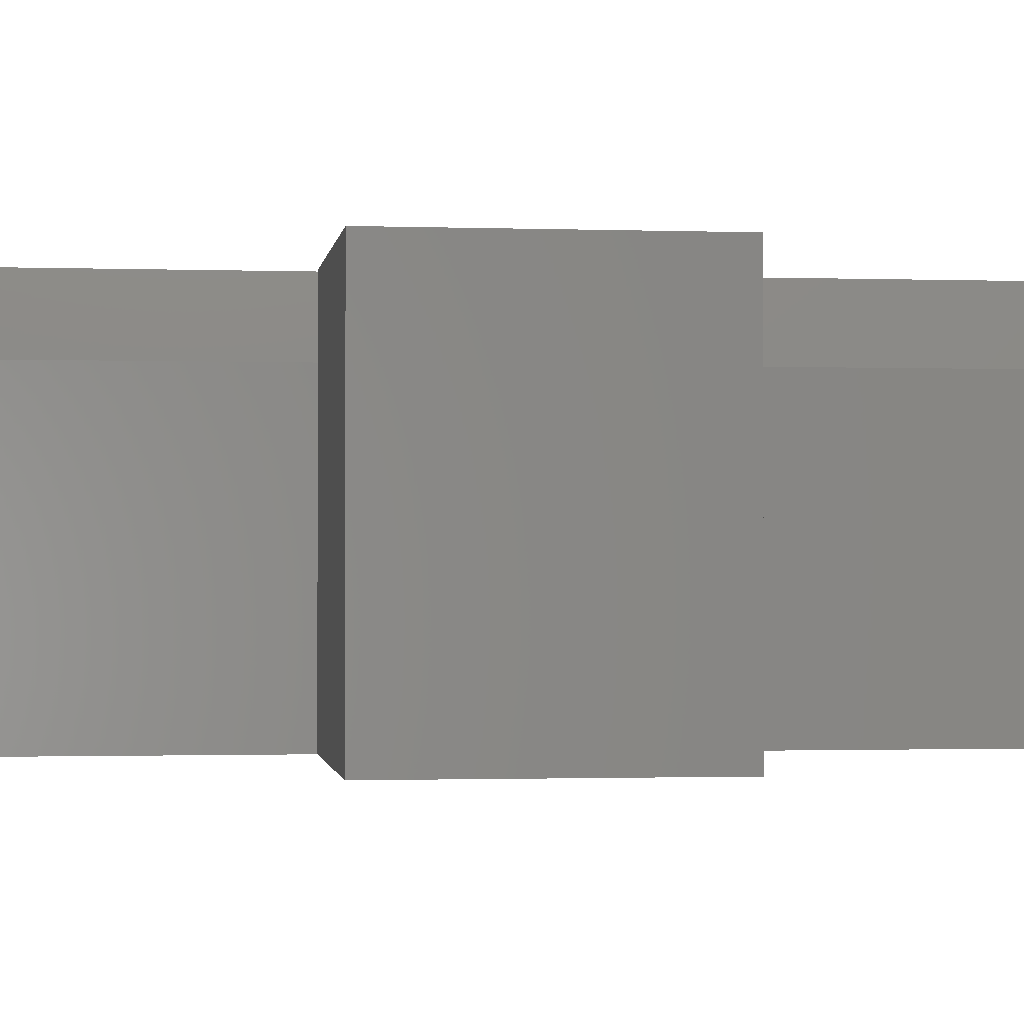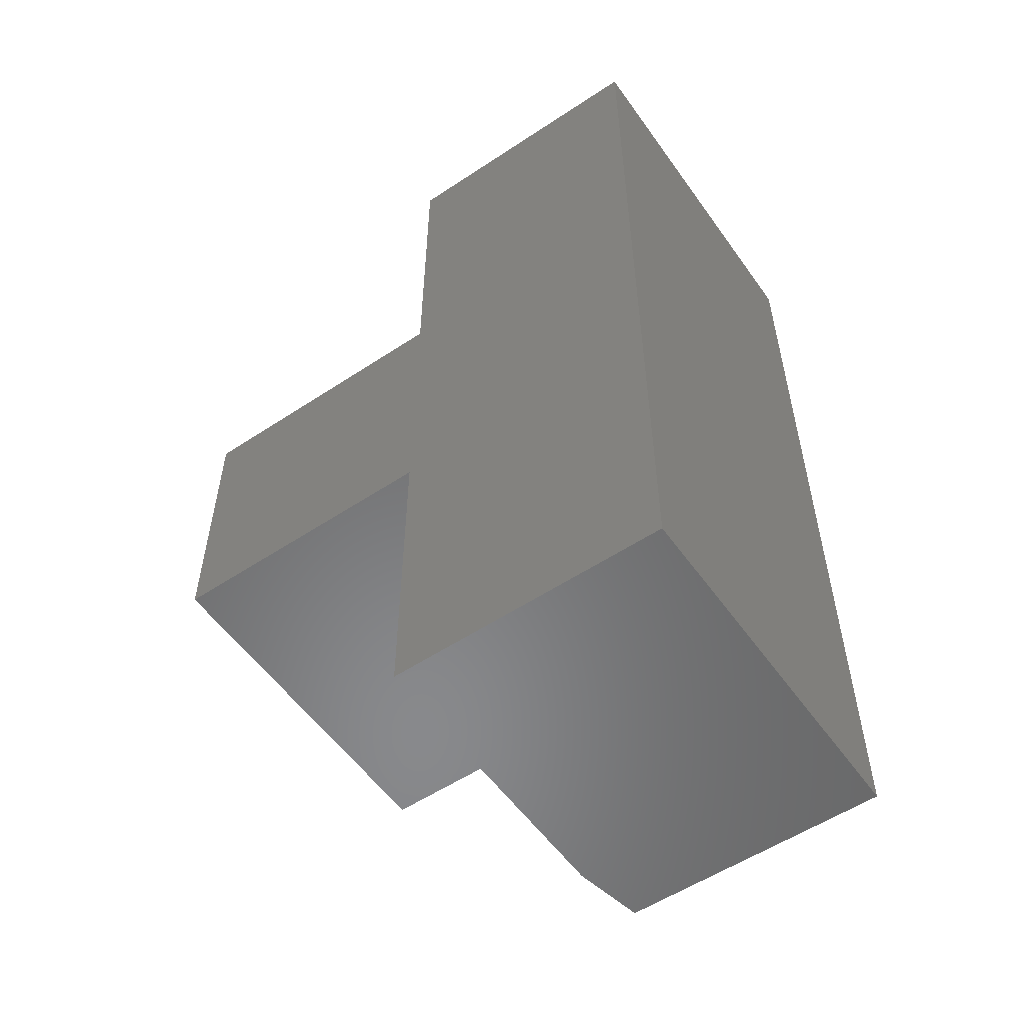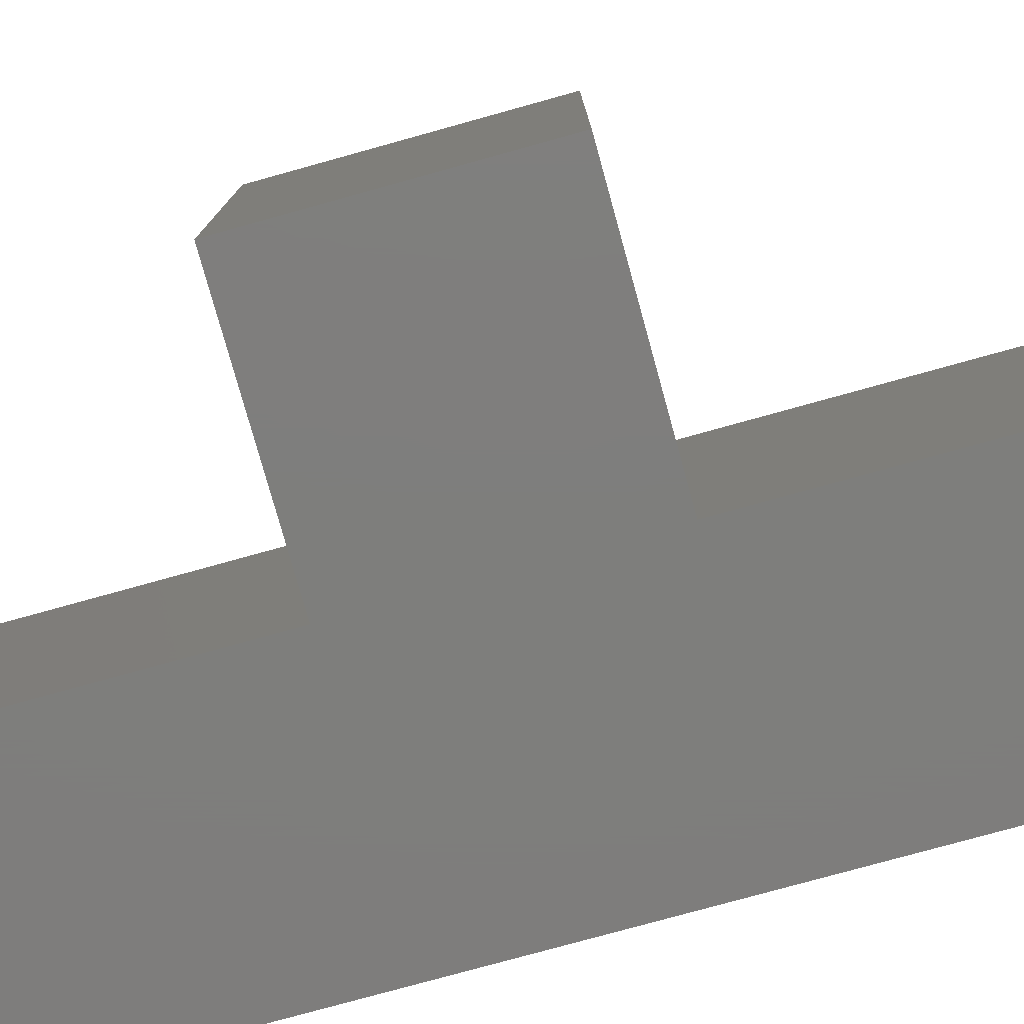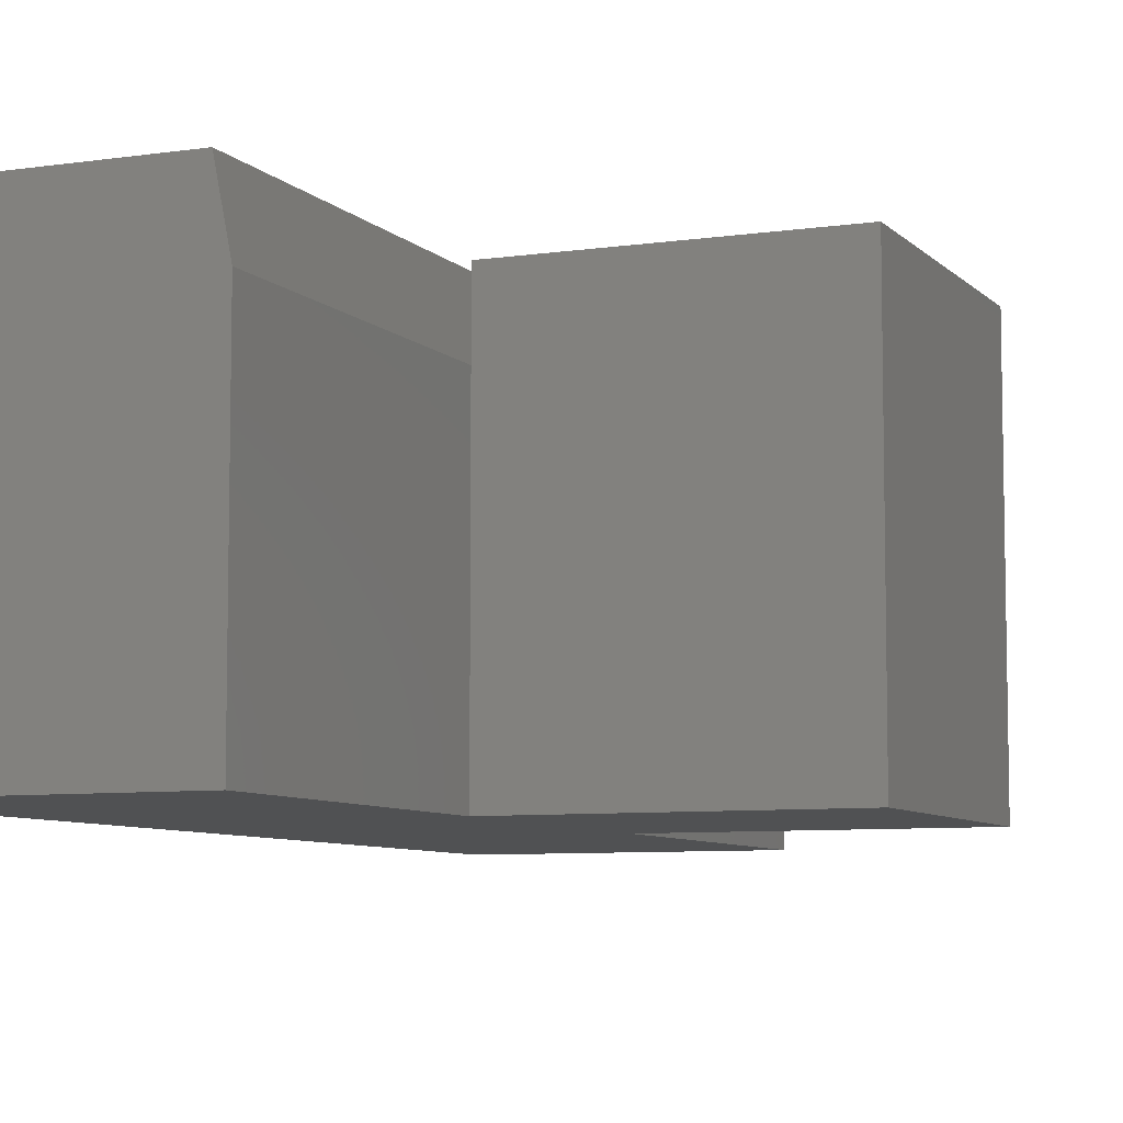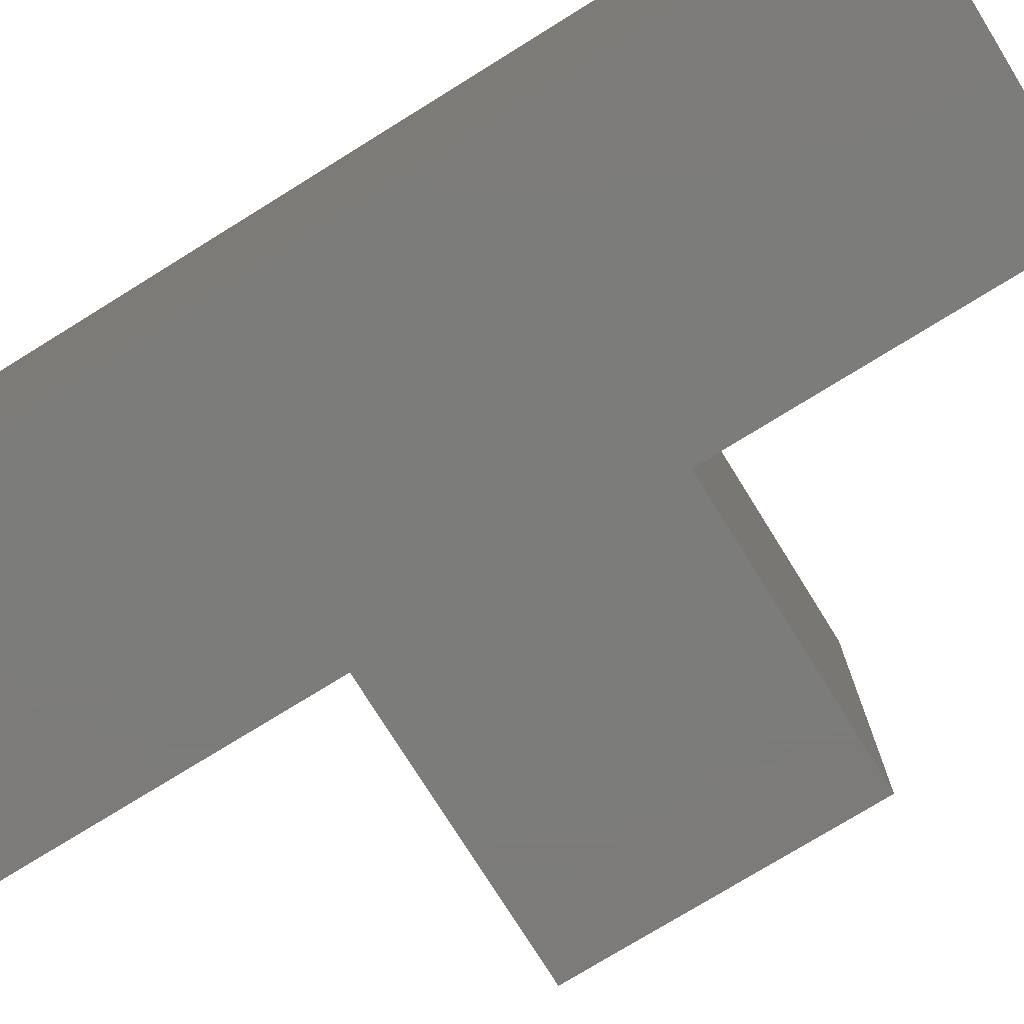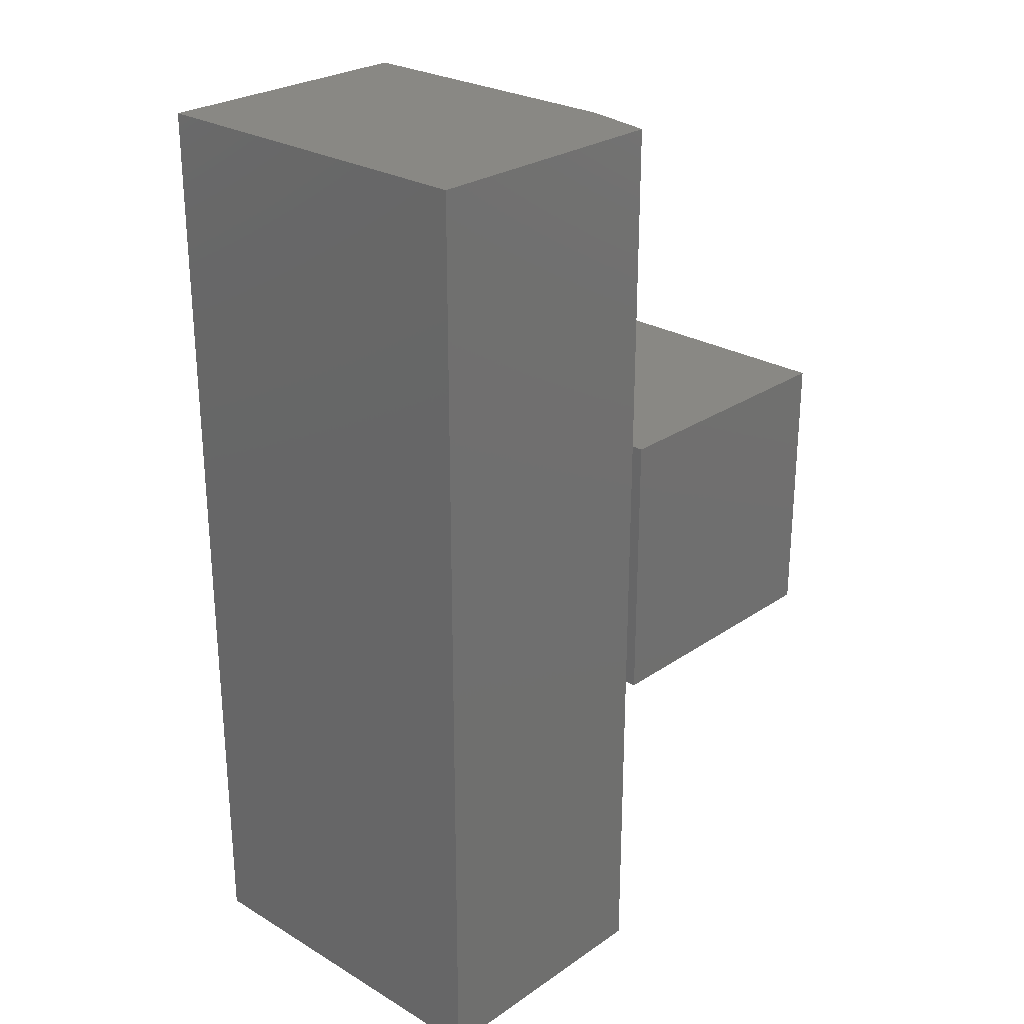
<metadata>
{"format":"stl","ext":"stl","renderer":"f3d","projection":"perspective","resolution":1024,"background":"white","views":[{"elev":-1.2,"azim":-97.5,"up":"+Y"},{"elev":-55.3,"azim":34.9,"up":"+Z"},{"elev":-77.8,"azim":-74.5,"up":"+Y"},{"elev":-7.3,"azim":-157.0,"up":"+Y"},{"elev":-75.2,"azim":121.8,"up":"+Y"},{"elev":26.3,"azim":133.0,"up":"+Z"}]}
</metadata>
<code>
# stl→obj: 23 verts, 42 faces
v -0.4395 -0.1016 0.6406
v -0.5938 -0.1016 0.6406
v -0.5938 -0.1016 0.4588
v -0.5938 -0.1016 0.4531
v -0.5938 -0.1016 0.2969
v -0.5938 -0.1016 0.1172
v -0.4395 -0.1016 0.1172
v -0.75 -0.1016 0.4531
v -0.75 -0.1016 0.2969
v -0.75 0.1016 0.4531
v -0.75 0.1016 0.2969
v -0.5938 0.1016 0.4531
v -0.5938 0.0625 0.4531
v -0.5938 0.1016 0.2969
v -0.5938 0.0625 0.299
v -0.5938 0.0625 0.2969
v -0.5938 0.0625 0.4588
v -0.5938 0.0625 0.1172
v -0.5859 0.1016 0.6406
v -0.5859 0.1016 0.1172
v -0.5938 0.0625 0.6406
v -0.4395 0.1016 0.1172
v -0.4395 0.1016 0.6406
f 1 2 3
f 1 3 4
f 1 4 5
f 1 5 6
f 1 6 7
f 8 9 4
f 4 9 5
f 10 11 8
f 8 11 9
f 12 13 14
f 14 13 15
f 14 15 16
f 3 17 4
f 4 17 13
f 5 16 6
f 6 16 18
f 19 20 18
f 19 18 16
f 19 16 15
f 19 15 13
f 19 13 17
f 19 17 21
f 8 4 10
f 10 4 13
f 10 13 12
f 5 9 16
f 16 9 11
f 16 11 14
f 11 10 14
f 14 10 12
f 20 19 22
f 22 19 23
f 2 21 3
f 3 21 17
f 2 1 21
f 21 1 23
f 21 23 19
f 7 6 22
f 22 6 18
f 22 18 20
f 7 22 1
f 1 22 23

</code>
